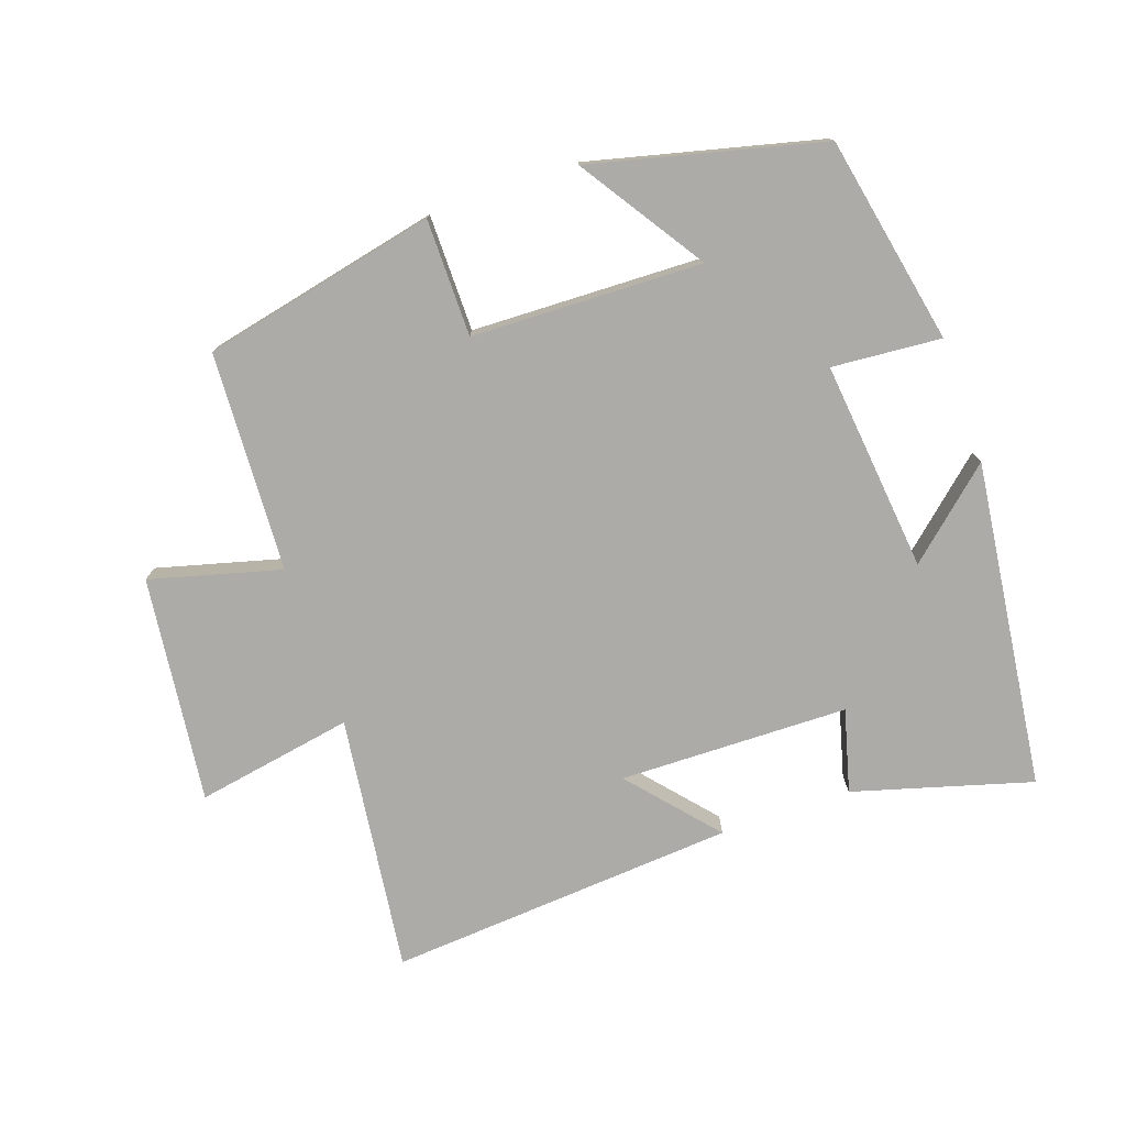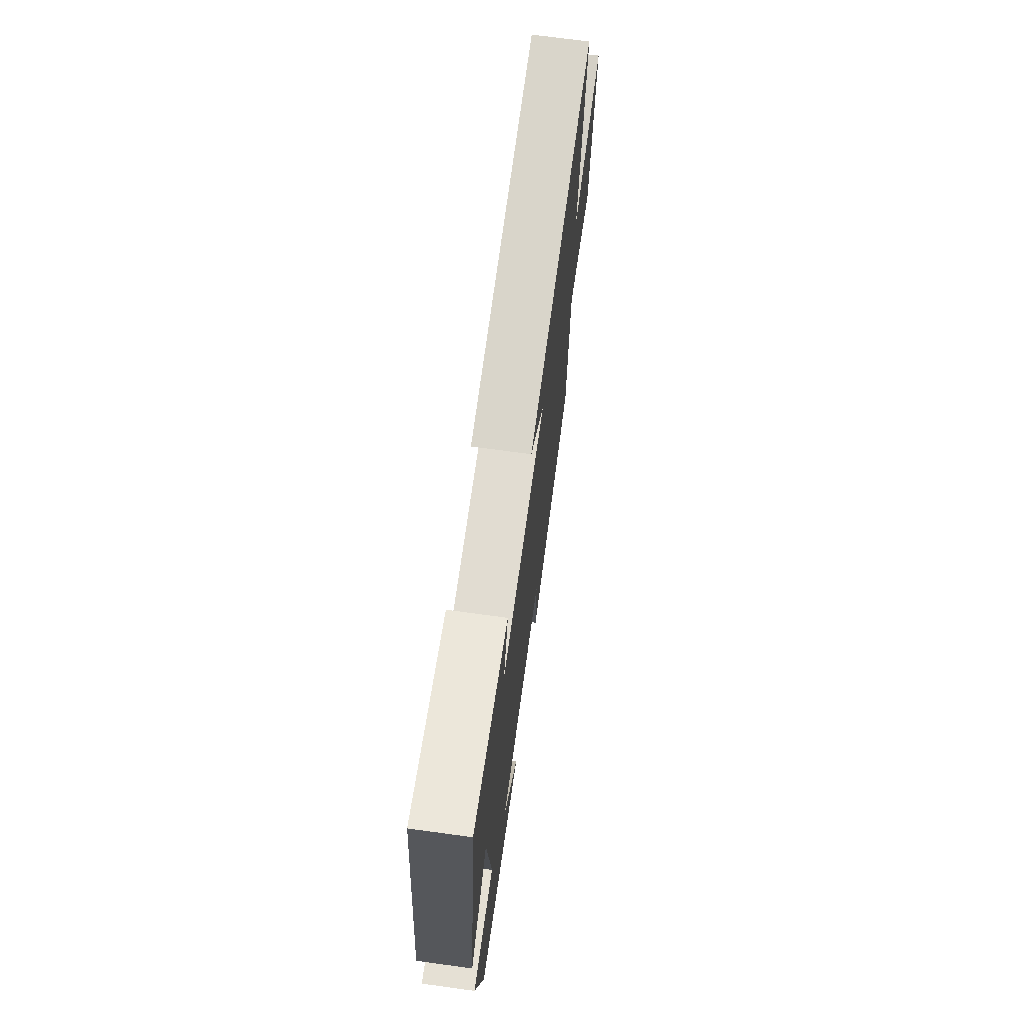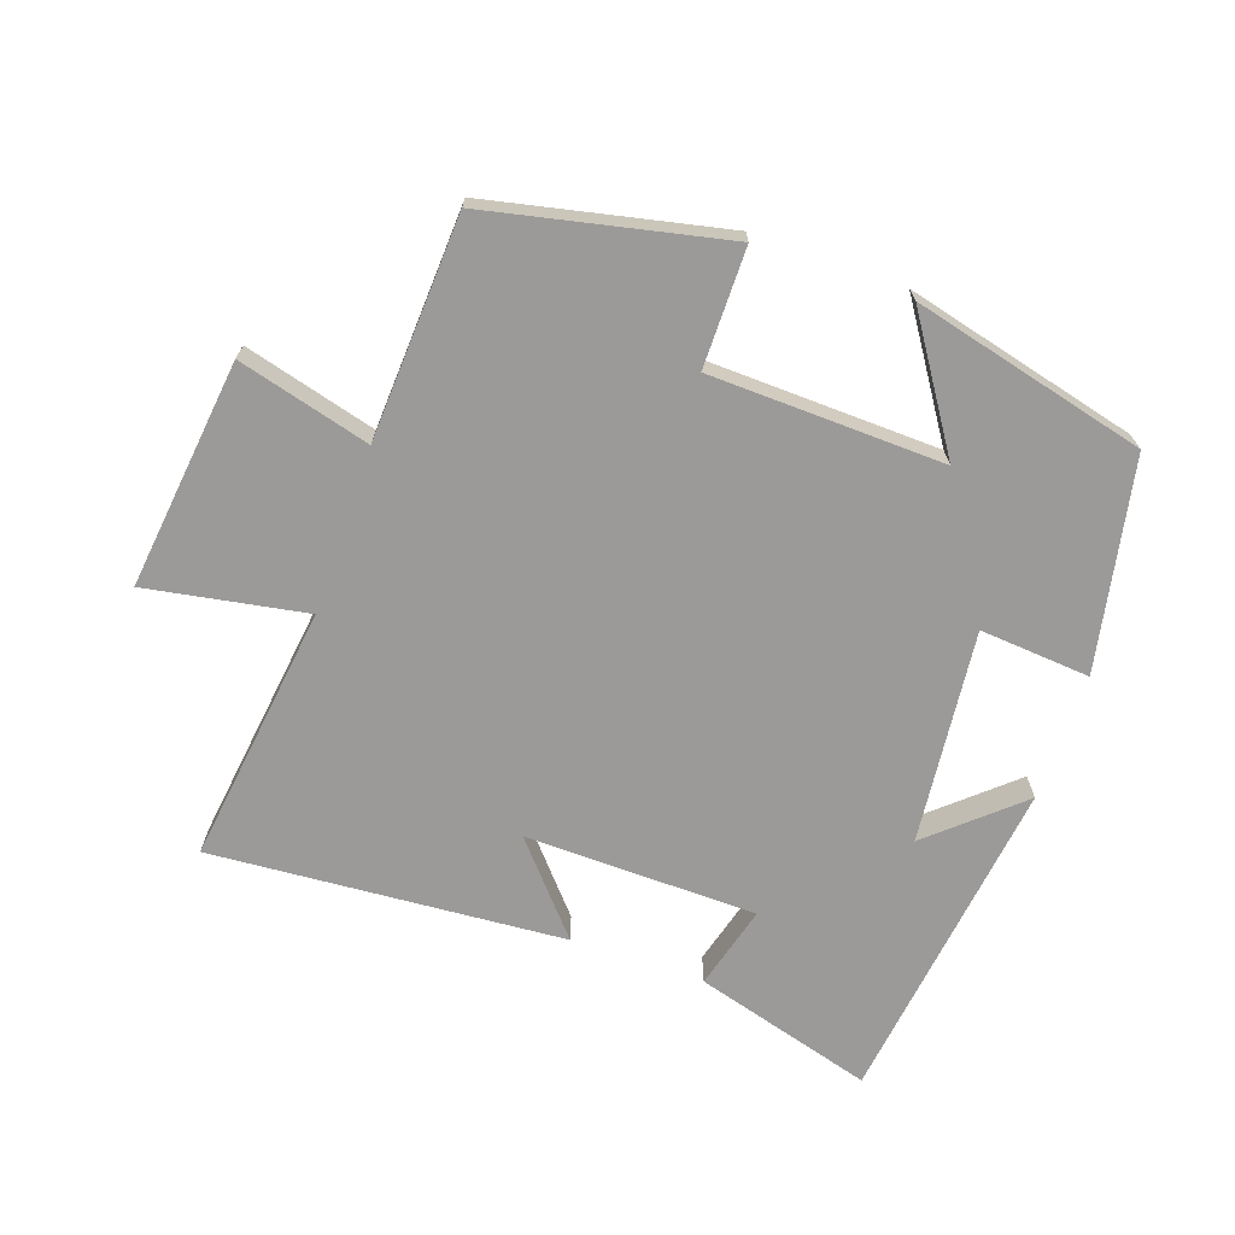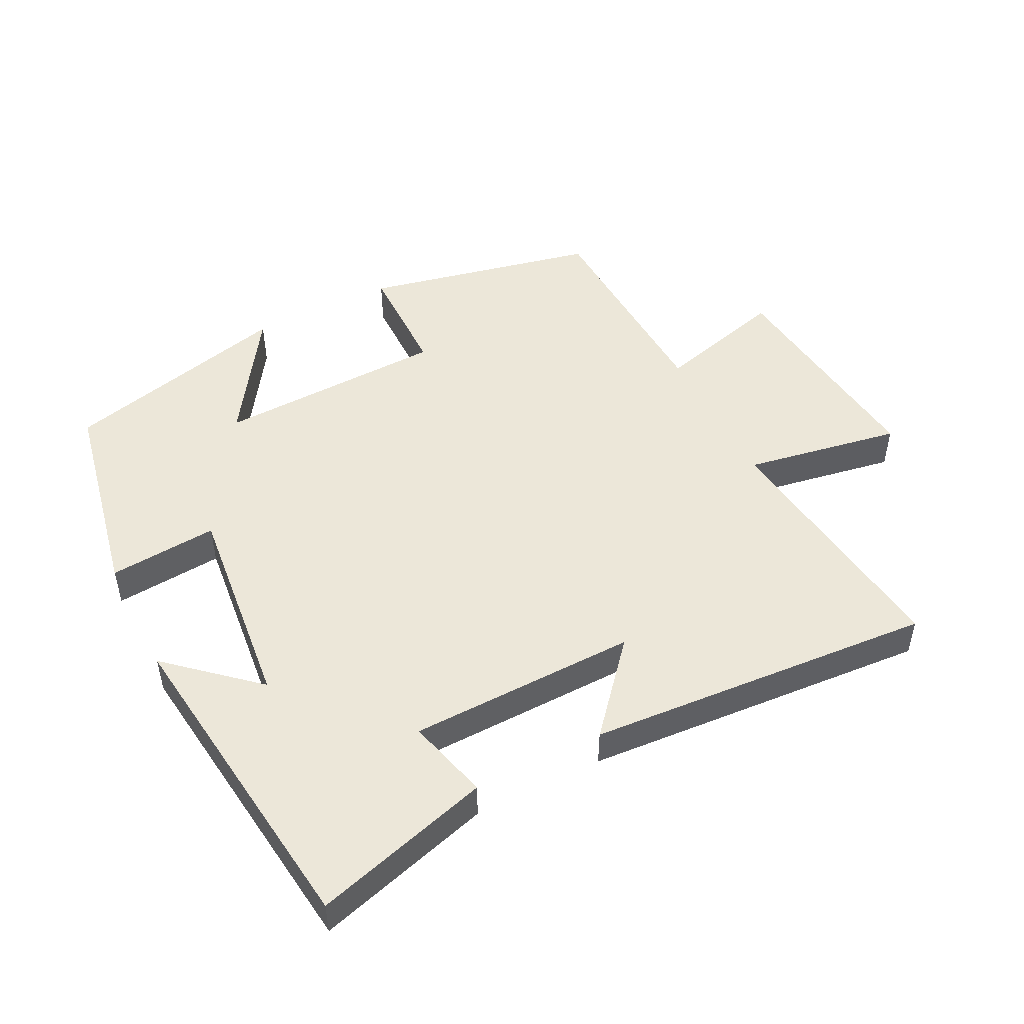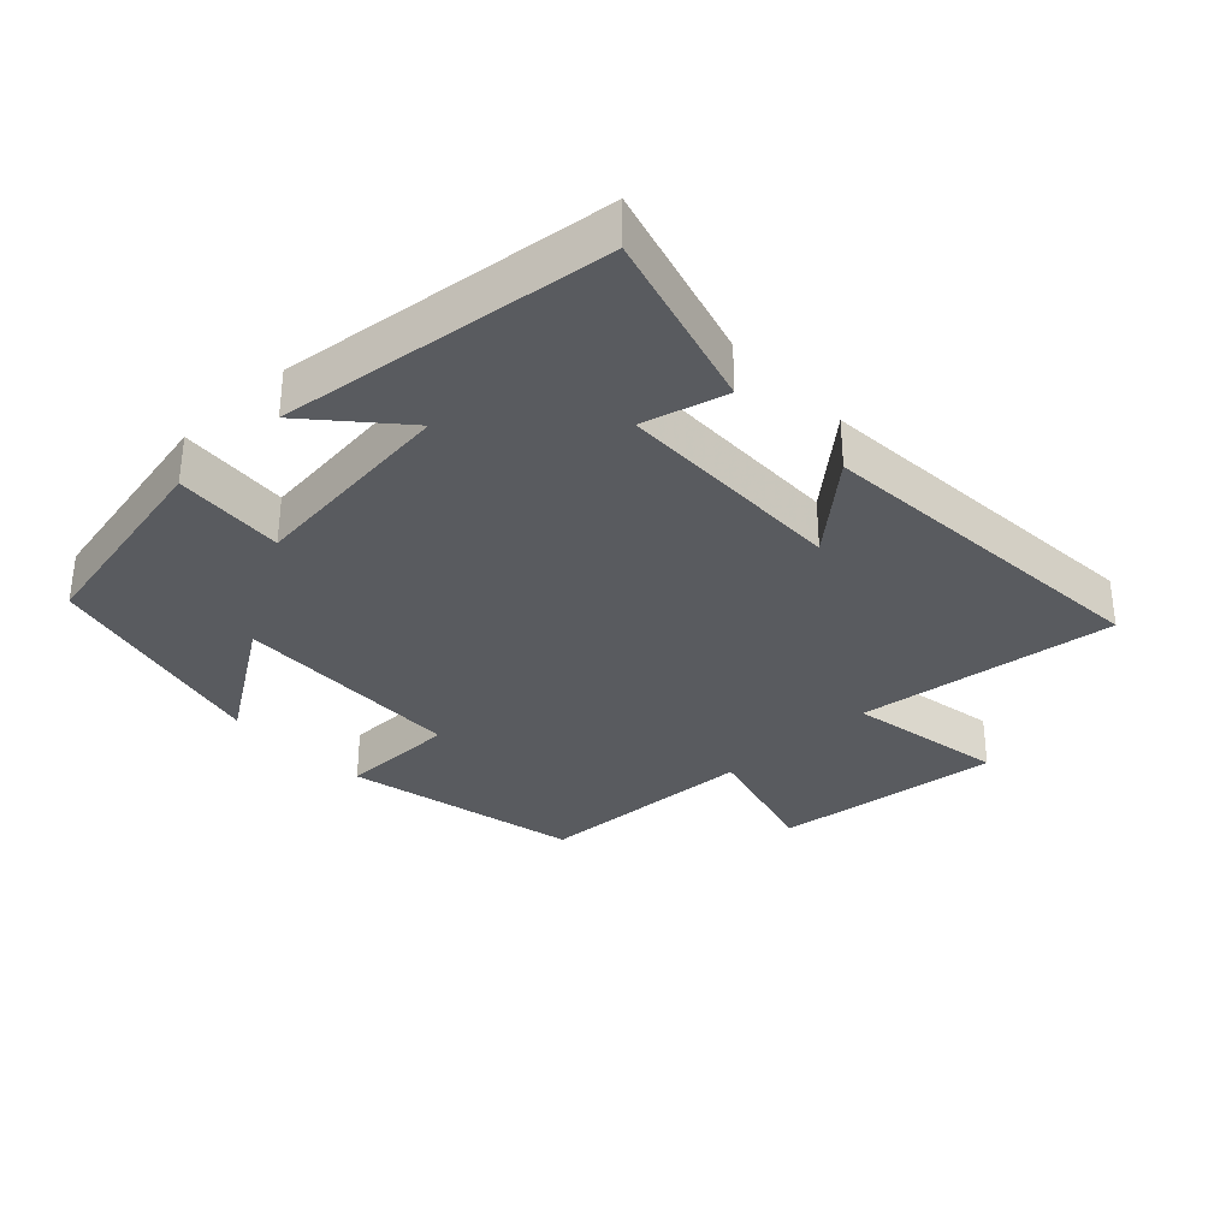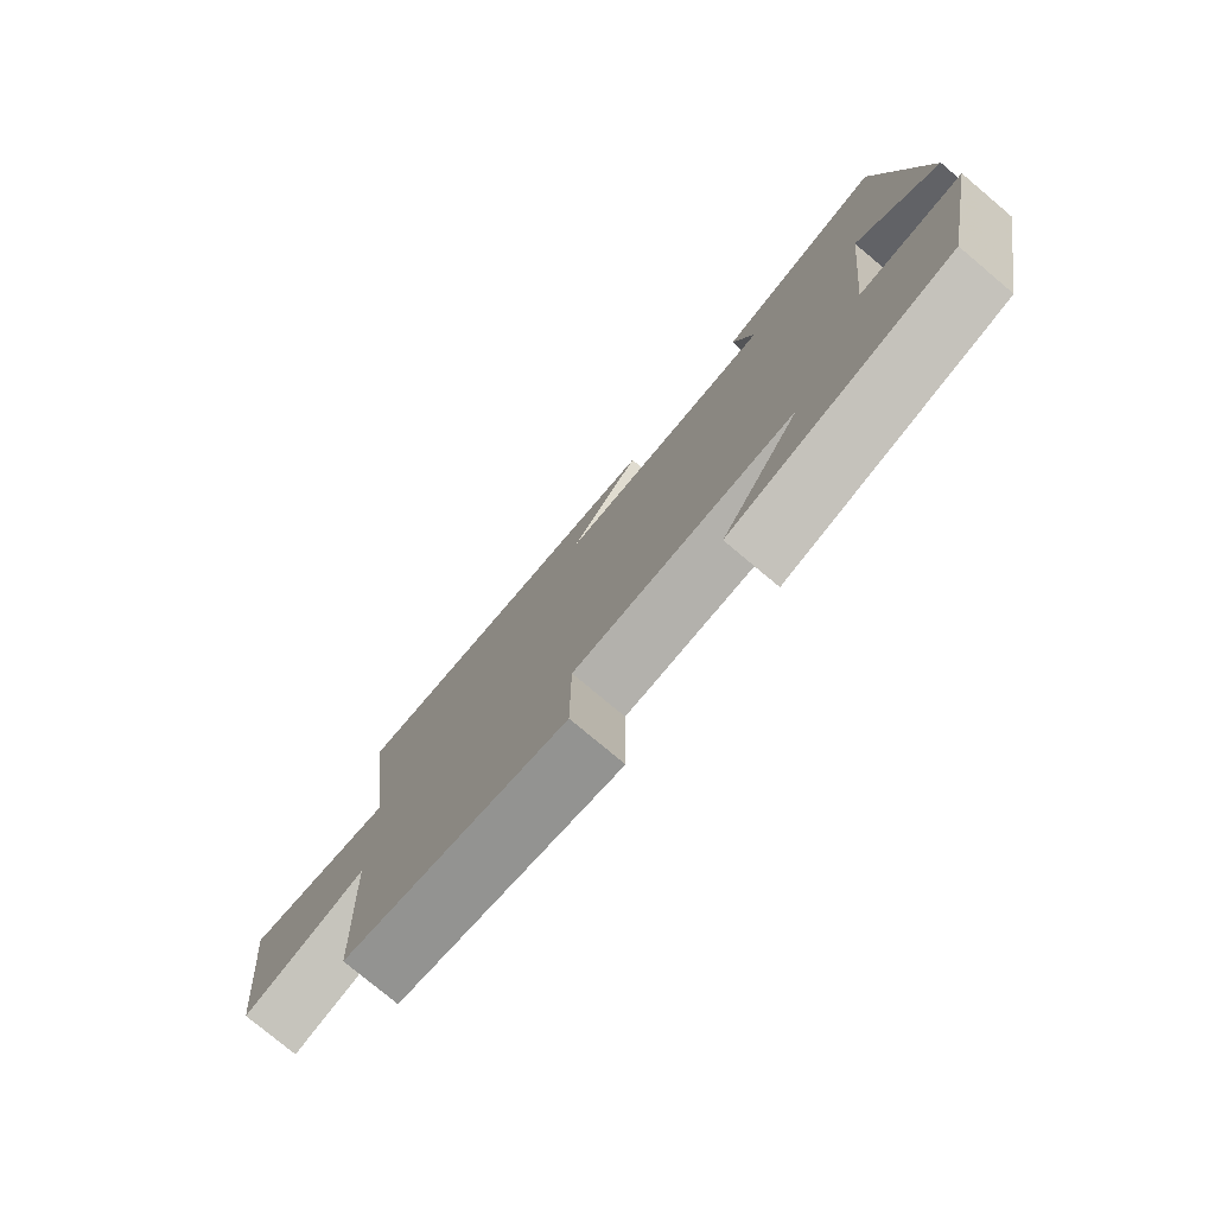
<metadata>
{"format":"obj","ext":"obj","renderer":"f3d","projection":"perspective","resolution":1024,"background":"white","views":[{"elev":-76.4,"azim":-160.9,"up":"+Y"},{"elev":70.2,"azim":-82.2,"up":"+Z"},{"elev":-69.4,"azim":160.7,"up":"+Y"},{"elev":49.6,"azim":-26.9,"up":"+Y"},{"elev":-32.7,"azim":-46.5,"up":"+Y"},{"elev":-77.6,"azim":-130.0,"up":"+Z"}]}
</metadata>
<code>
v 0.549 0.07 0.539
v 0.5 0.07 0.153
v 0.736 0.07 0.195
v 0.696 0.07 -0.145
v 0.5 0.07 -0.093
v 0.484 0.07 -0.423
v 0.133 0.07 -0.5
v 0.132 0.07 -0.324
v -0.214 0.07 -0.314
v -0.091 0.07 -0.5
v -0.437 0.07 -0.415
v -0.5 0.07 -0.103
v -0.336 0.07 -0.116
v -0.37 0.07 0.2
v -0.5 0.07 0.085
v -0.439 0.07 0.576
v -0.172 0.07 0.5
v -0.205 0.07 0.376
v 0.139 0.07 0.37
v 0.026 0.07 0.5
v 0.549 0 0.539
v 0.5 0 0.153
v 0.736 0 0.195
v 0.696 0 -0.145
v 0.5 0 -0.093
v 0.484 0 -0.423
v 0.133 0 -0.5
v 0.132 0 -0.324
v -0.214 0 -0.314
v -0.091 0 -0.5
v -0.437 0 -0.415
v -0.5 0 -0.103
v -0.336 0 -0.116
v -0.37 0 0.2
v -0.5 0 0.085
v -0.439 0 0.576
v -0.172 0 0.5
v -0.205 0 0.376
v 0.139 0 0.37
v 0.026 0 0.5
f 19 20 1 2
f 18 19 2
f 16 17 18
f 15 16 18
f 14 15 18
f 13 14 18 2
f 11 12 13
f 9 10 11
f 13 2 3
f 11 13 3
f 9 11 3
f 5 6 7 8
f 5 8 9 3
f 3 4 5
f 22 21 40 39
f 22 39 38
f 38 37 36
f 38 36 35
f 38 35 34
f 22 38 34 33
f 33 32 31
f 31 30 29
f 23 22 33
f 23 33 31
f 23 31 29
f 28 27 26 25
f 23 29 28 25
f 25 24 23
f 1 21 22 2
f 2 22 23 3
f 3 23 24 4
f 4 24 25 5
f 5 25 26 6
f 6 26 27 7
f 7 27 28 8
f 8 28 29 9
f 9 29 30 10
f 10 30 31 11
f 11 31 32 12
f 12 32 33 13
f 13 33 34 14
f 14 34 35 15
f 15 35 36 16
f 16 36 37 17
f 17 37 38 18
f 18 38 39 19
f 19 39 40 20
f 20 40 21 1

</code>
